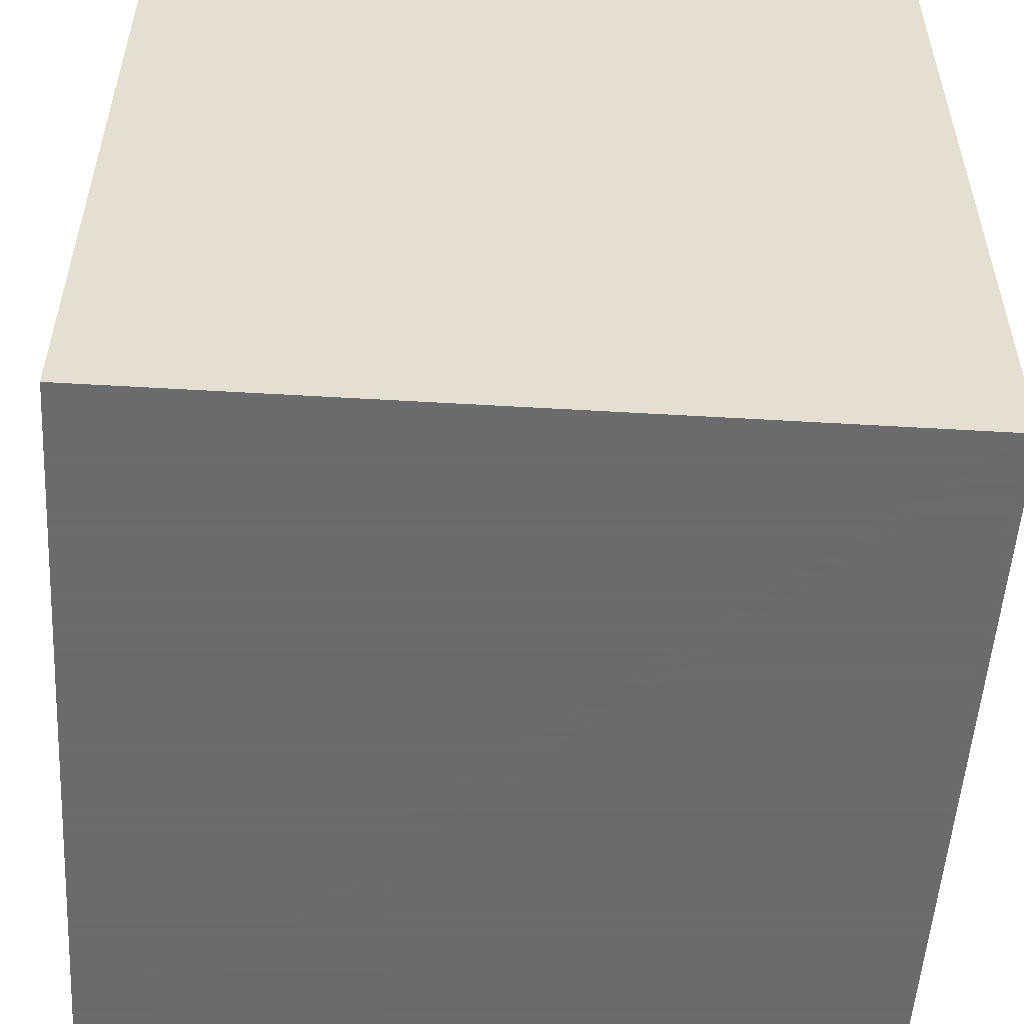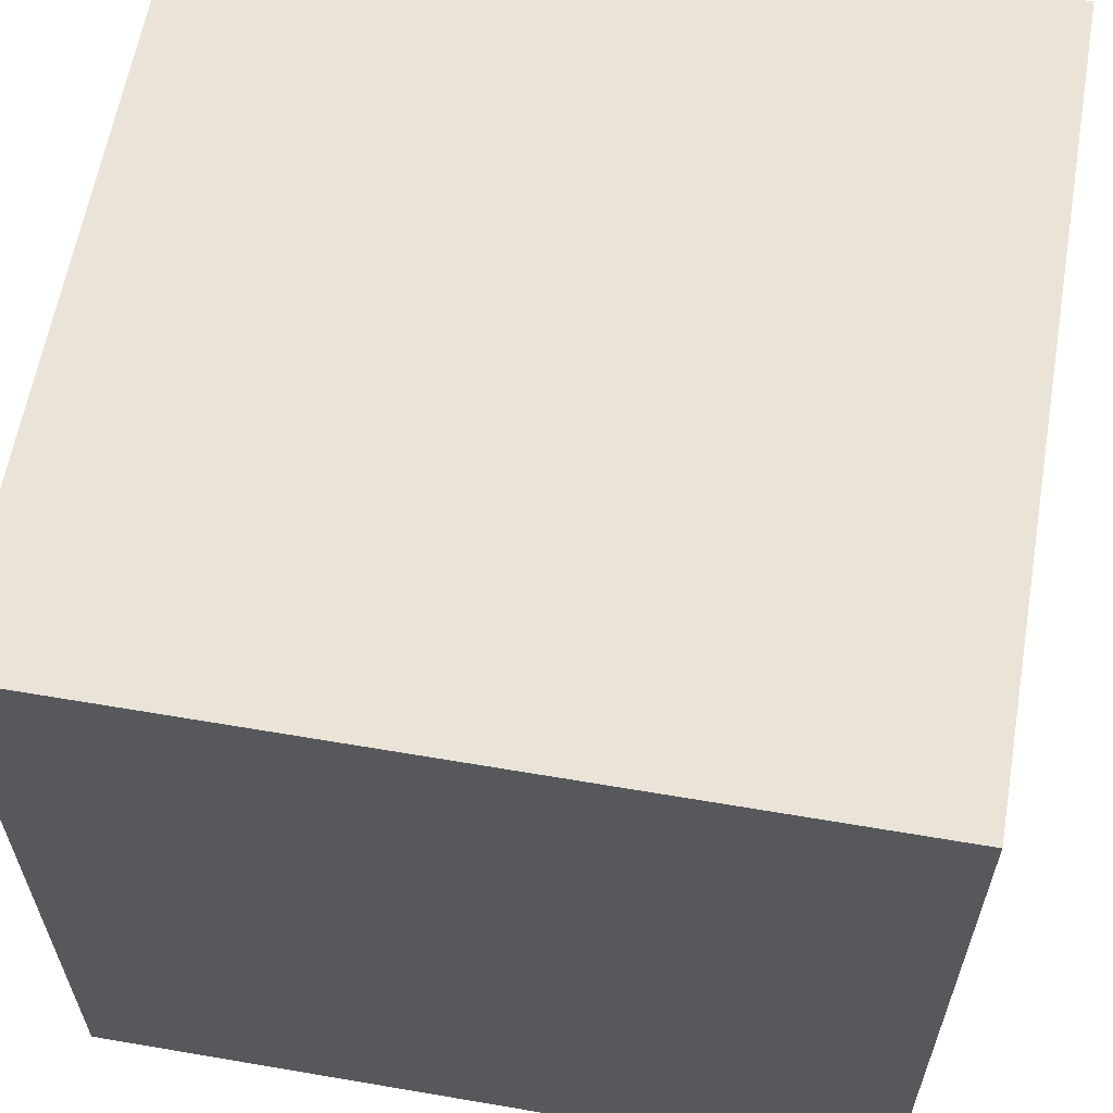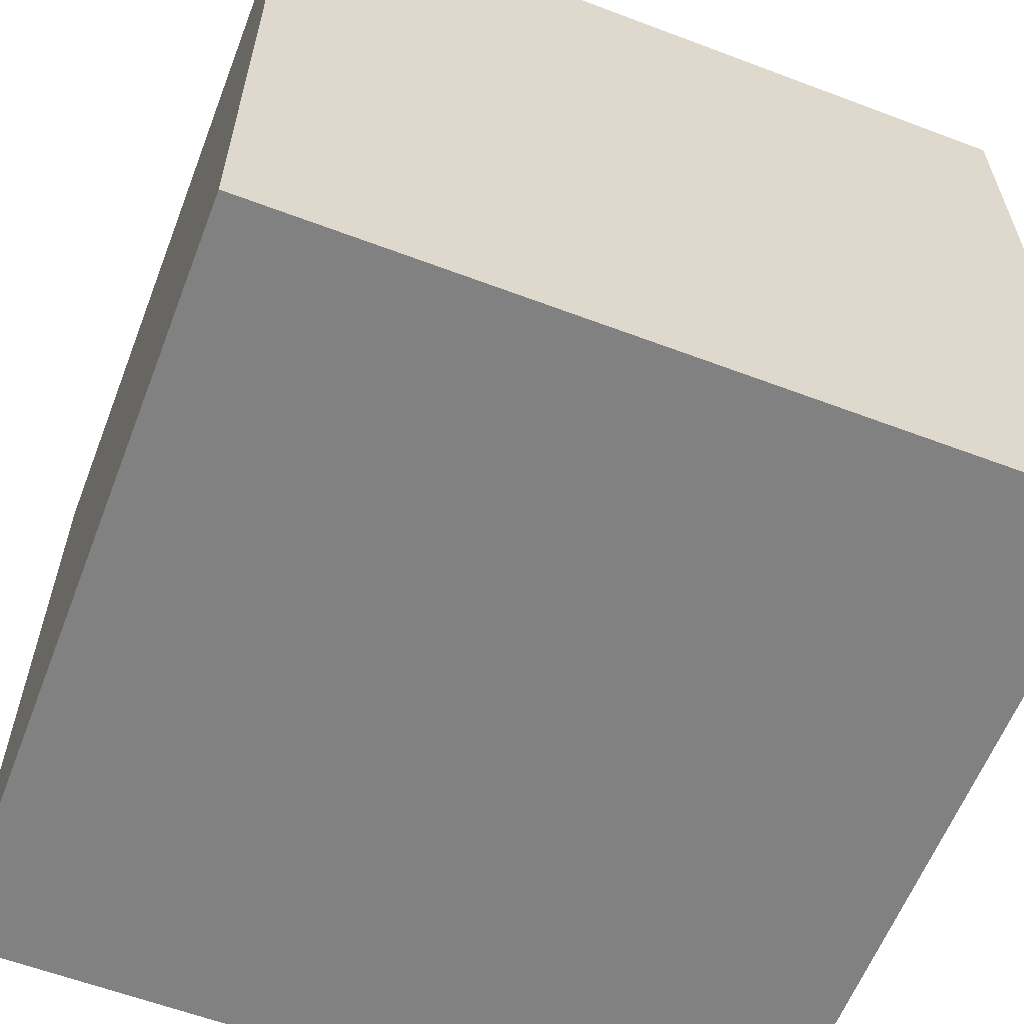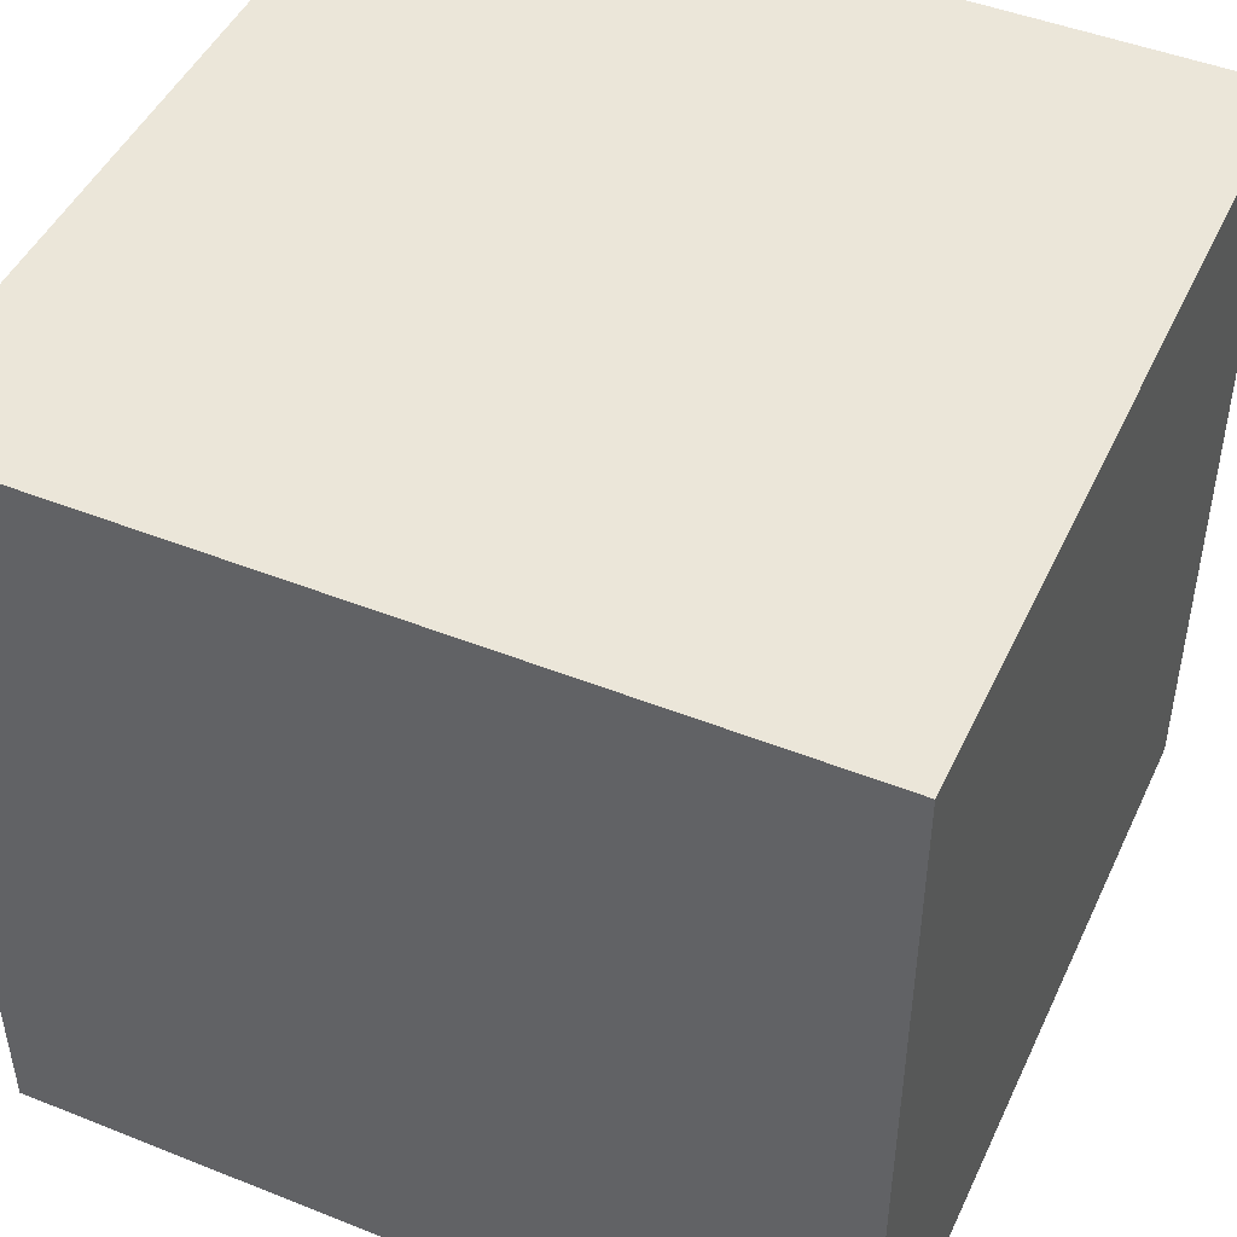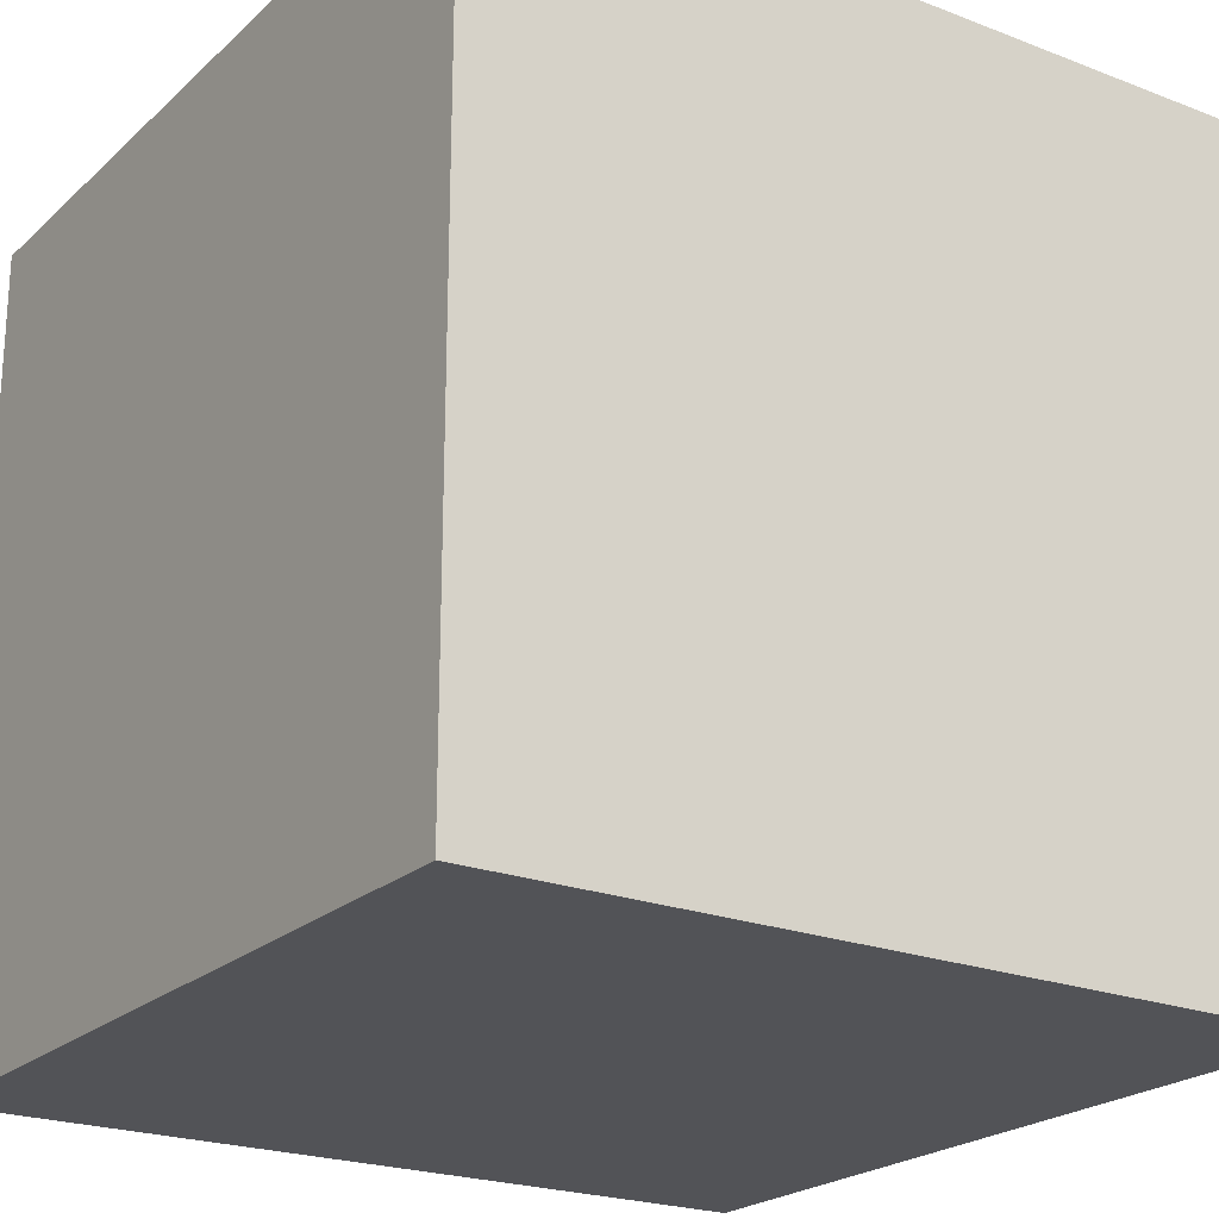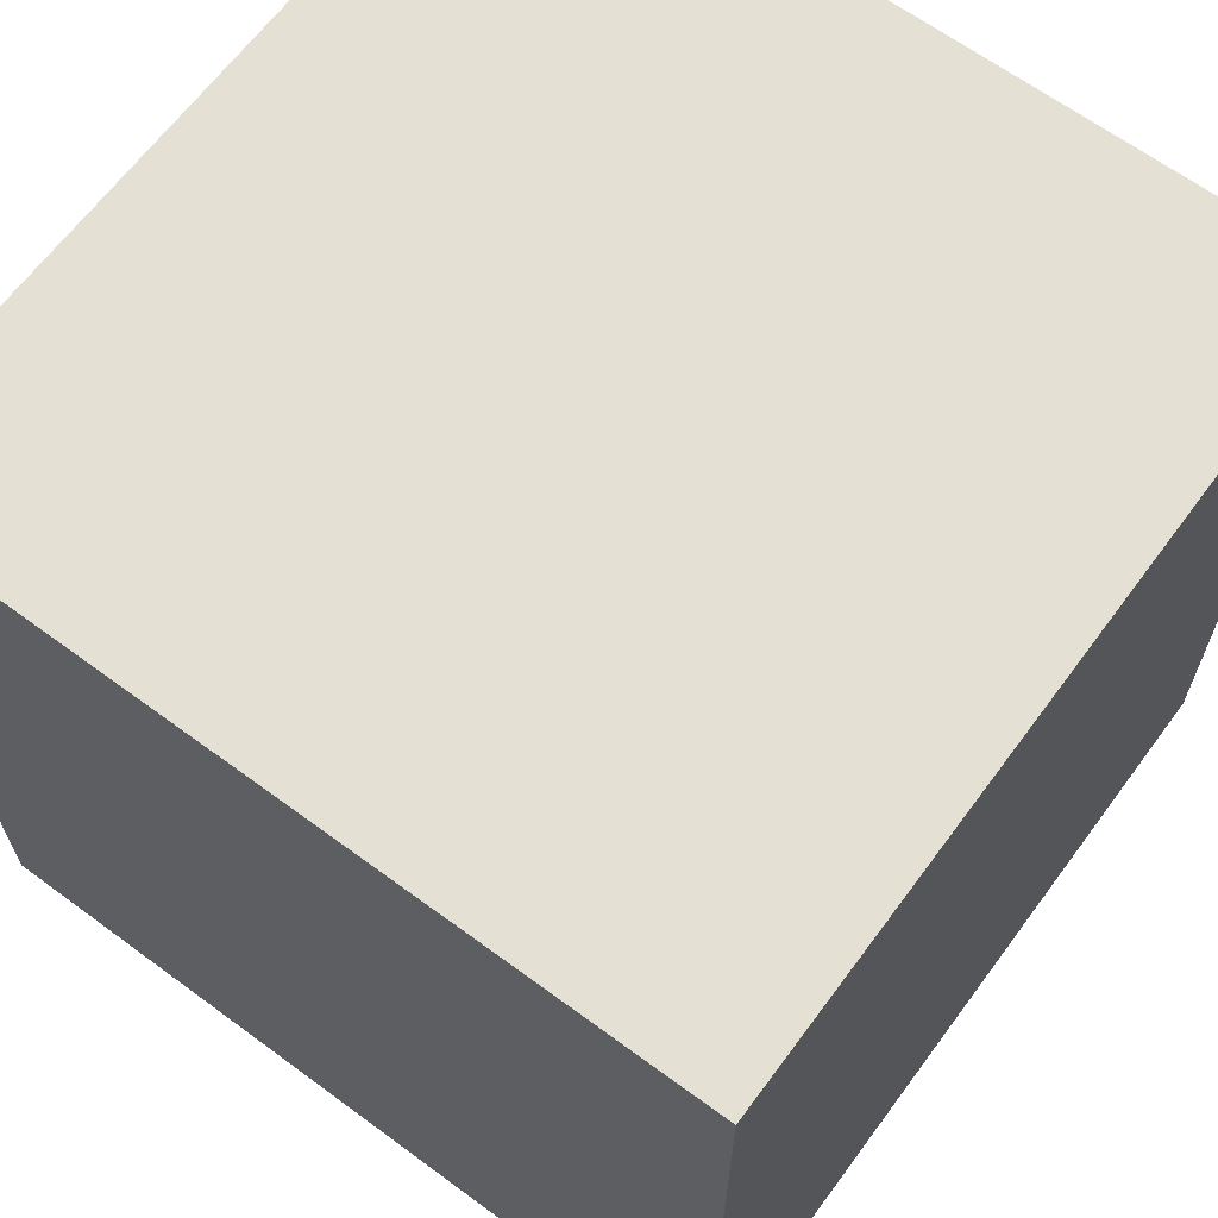
<metadata>
{"format":"obj","ext":"obj","renderer":"f3d","projection":"perspective","resolution":1024,"background":"white","views":[{"elev":-53.5,"azim":86.4,"up":"+Z"},{"elev":61.2,"azim":-80.1,"up":"+Y"},{"elev":-60.4,"azim":-21.1,"up":"+Y"},{"elev":47.0,"azim":24.3,"up":"+Z"},{"elev":-22.3,"azim":-33.7,"up":"+Y"},{"elev":65.2,"azim":-143.5,"up":"+Z"}]}
</metadata>
<code>
o Cube
v 3.356 -3.356 -3.356
v 3.356 -3.356 3.356
v -3.356 -3.356 3.356
v -3.356 -3.356 -3.356
v 3.356 3.356 -3.356
v 3.356 3.356 3.356
v -3.356 3.356 3.356
v -3.356 3.356 -3.356
f 1 2 3 4
f 5 8 7 6
f 1 5 6 2
f 2 6 7 3
f 3 7 8 4
f 5 1 4 8

</code>
